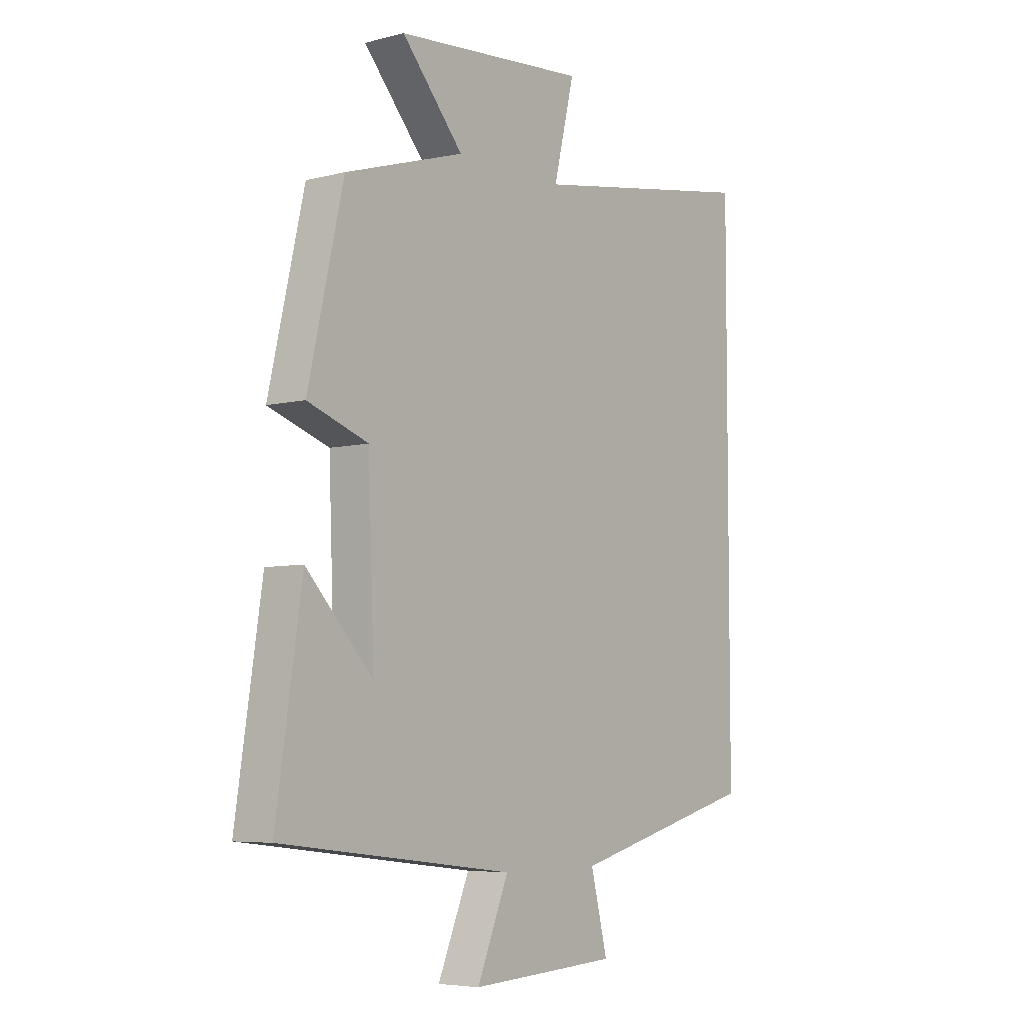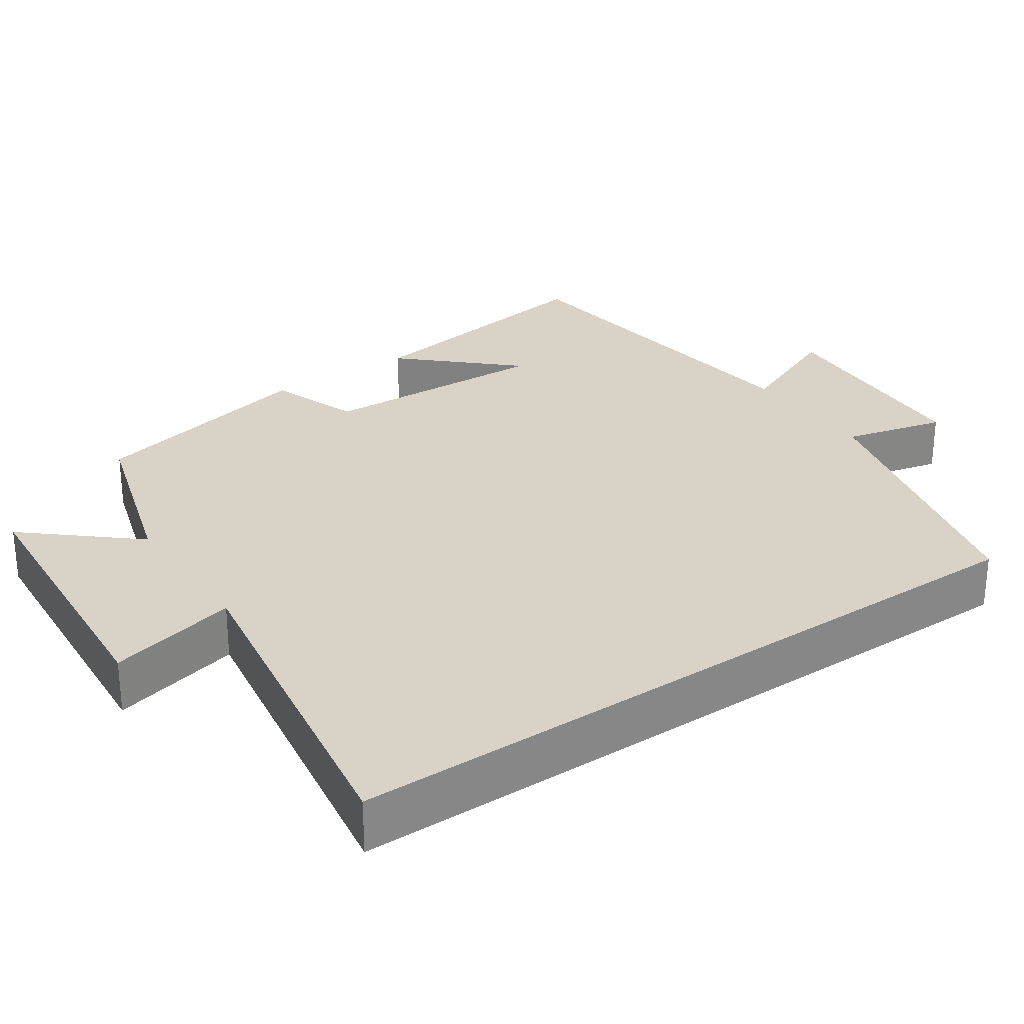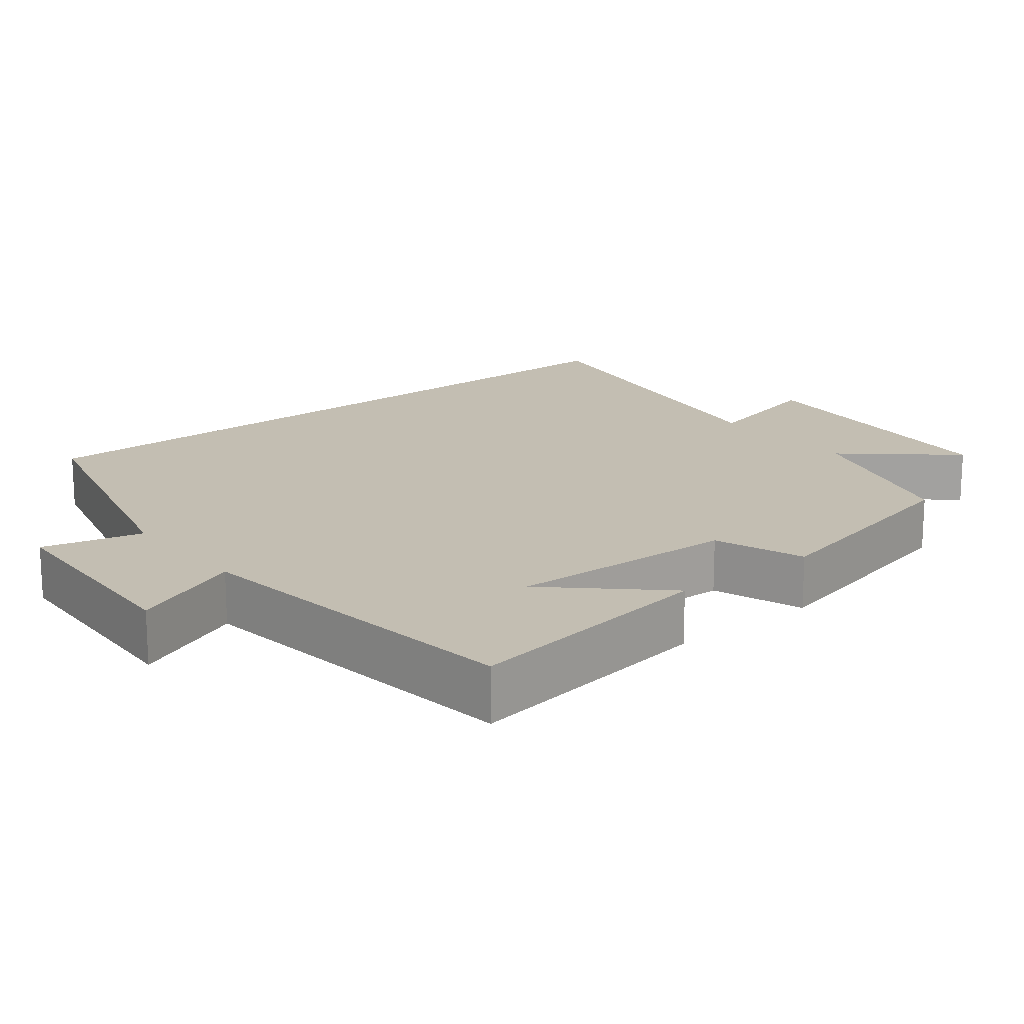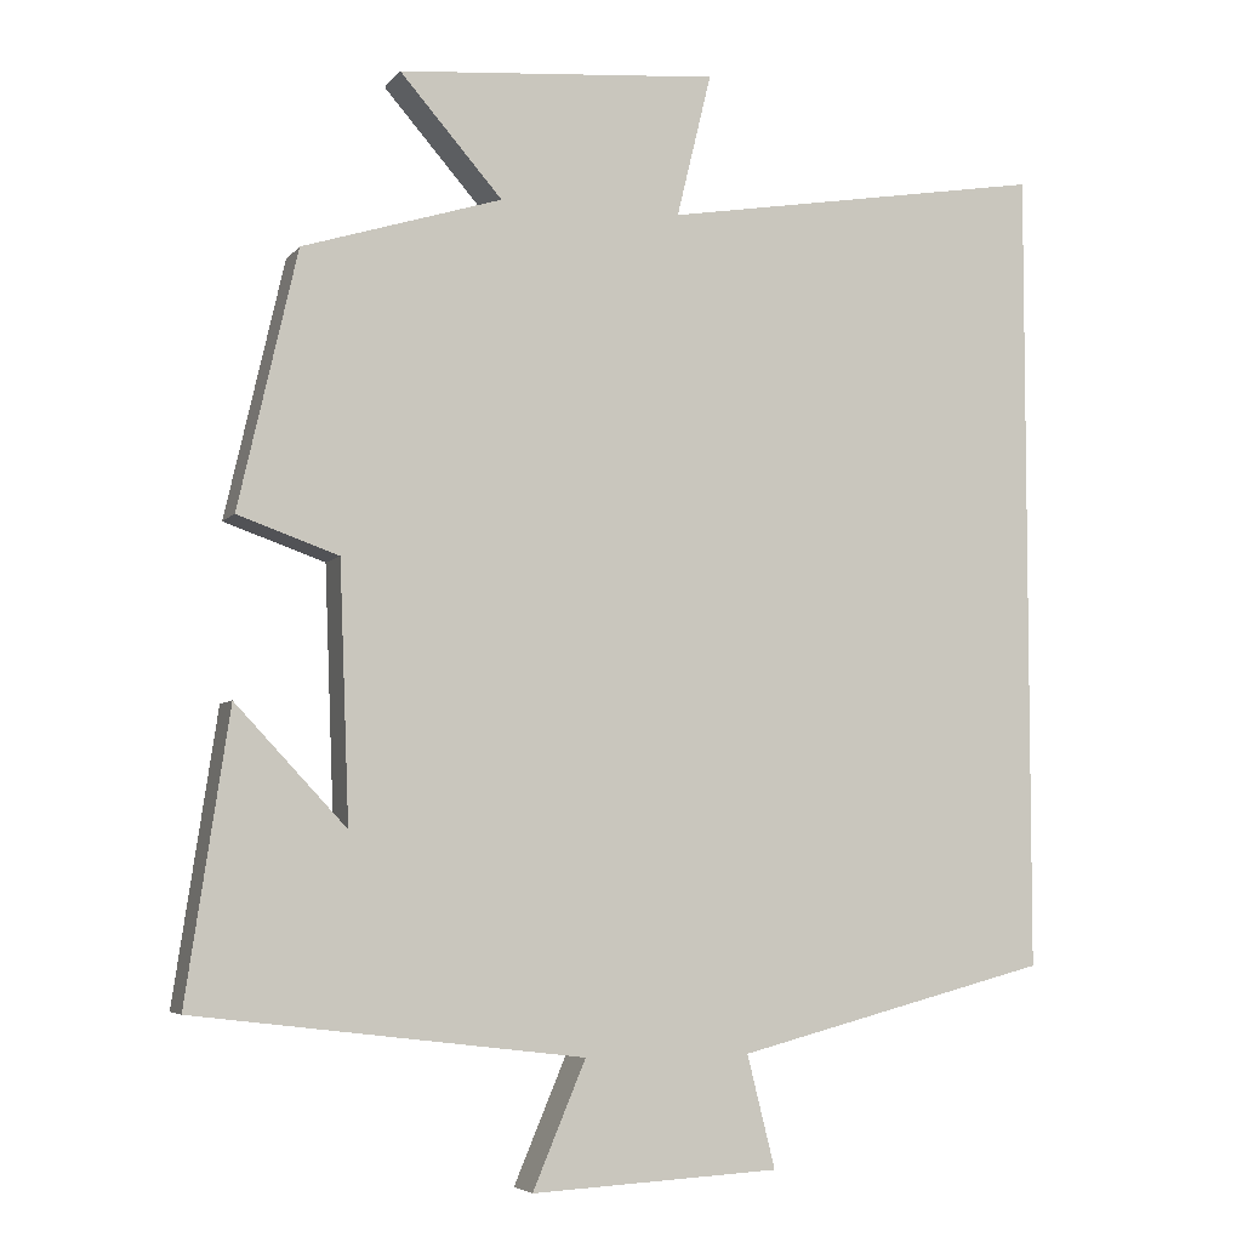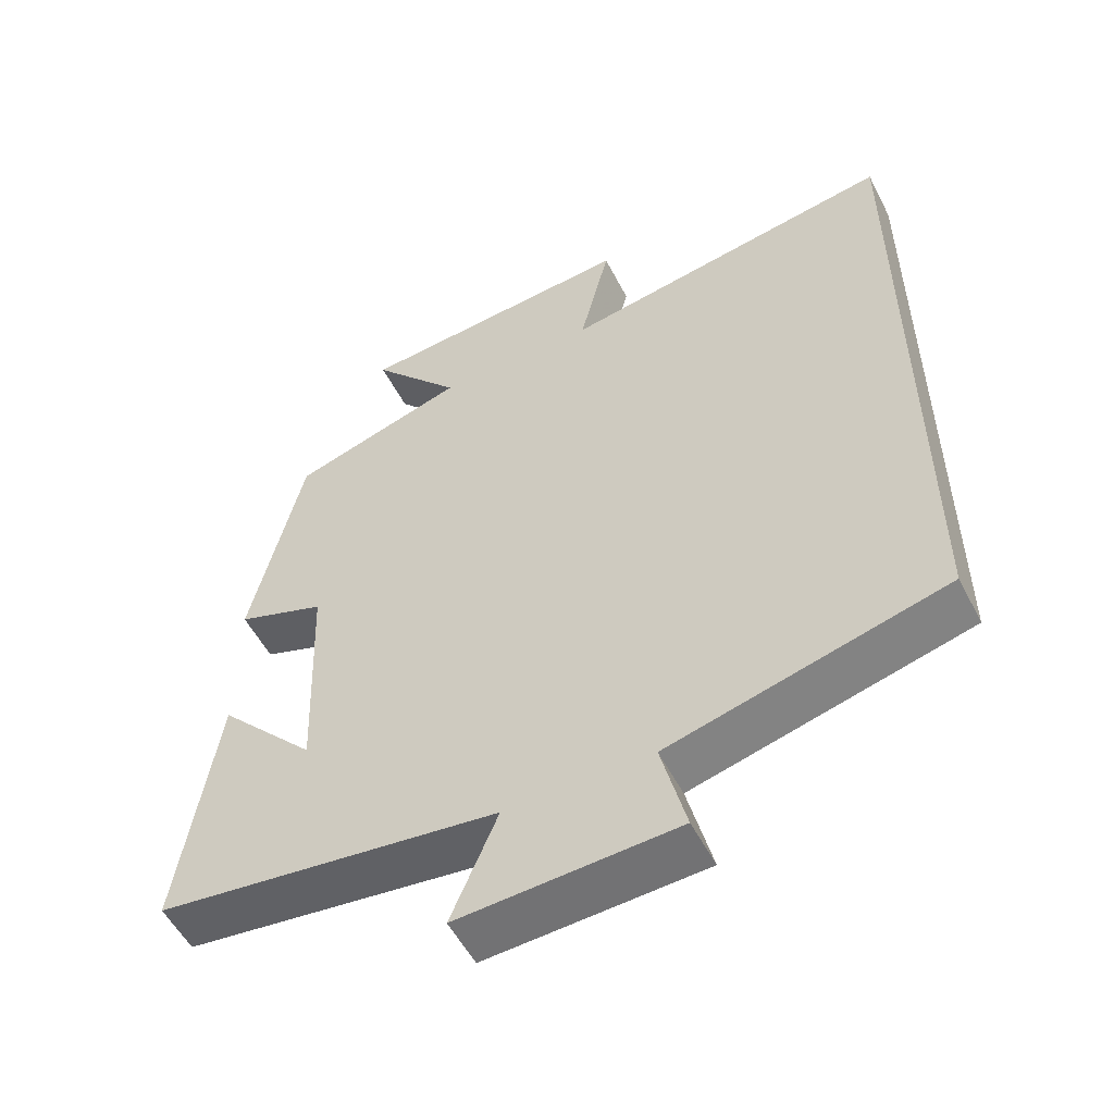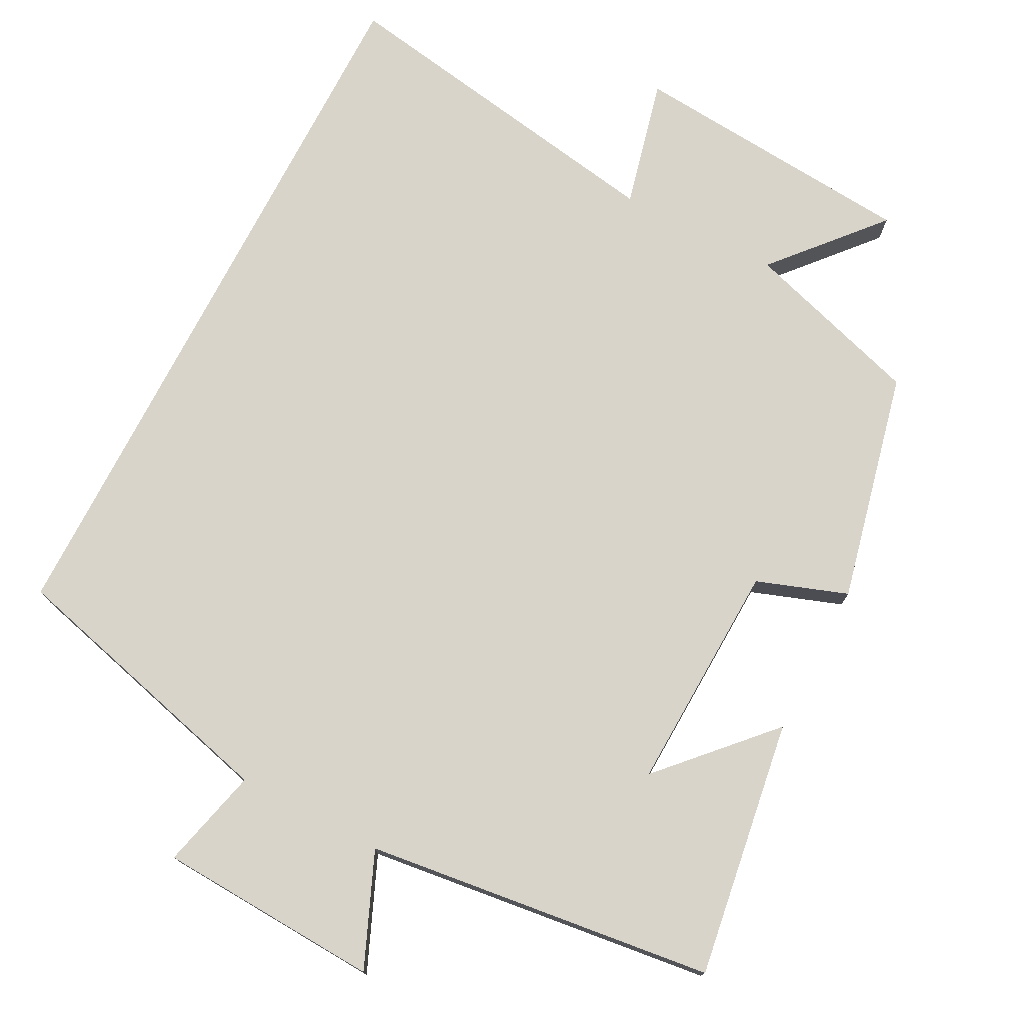
<metadata>
{"format":"obj","ext":"obj","renderer":"f3d","projection":"perspective","resolution":1024,"background":"white","views":[{"elev":-5.8,"azim":-52.2,"up":"+Z"},{"elev":28.2,"azim":55.4,"up":"+Y"},{"elev":17.4,"azim":-128.8,"up":"+Y"},{"elev":-5.3,"azim":-19.9,"up":"+Z"},{"elev":-54.0,"azim":26.9,"up":"+Z"},{"elev":75.6,"azim":-152.6,"up":"+Y"}]}
</metadata>
<code>
v 0.5 0.07 0.578
v 0.5 0.07 -0.401
v 0.12 0.07 -0.5
v 0.154 0.07 -0.636
v -0.146 0.07 -0.652
v -0.082 0.07 -0.5
v -0.552 0.07 -0.443
v -0.5 0.07 -0.096
v -0.366 0.07 -0.239
v -0.378 0.07 0.071
v -0.5 0.07 0.114
v -0.429 0.07 0.425
v -0.188 0.07 0.5
v -0.312 0.07 0.642
v 0.076 0.07 0.674
v 0.034 0.07 0.5
v 0.5 0 0.578
v 0.5 0 -0.401
v 0.12 0 -0.5
v 0.154 0 -0.636
v -0.146 0 -0.652
v -0.082 0 -0.5
v -0.552 0 -0.443
v -0.5 0 -0.096
v -0.366 0 -0.239
v -0.378 0 0.071
v -0.5 0 0.114
v -0.429 0 0.425
v -0.188 0 0.5
v -0.312 0 0.642
v 0.076 0 0.674
v 0.034 0 0.5
f 13 14 15 16
f 12 13 16
f 11 12 16
f 10 11 16
f 1 2 3
f 16 1 3
f 10 16 3
f 9 10 3
f 7 8 9
f 6 7 9 3
f 3 4 5 6
f 32 31 30 29
f 32 29 28
f 32 28 27
f 32 27 26
f 19 18 17
f 19 17 32
f 19 32 26
f 19 26 25
f 25 24 23
f 19 25 23 22
f 22 21 20 19
f 1 17 18 2
f 2 18 19 3
f 3 19 20 4
f 4 20 21 5
f 5 21 22 6
f 6 22 23 7
f 7 23 24 8
f 8 24 25 9
f 9 25 26 10
f 10 26 27 11
f 11 27 28 12
f 12 28 29 13
f 13 29 30 14
f 14 30 31 15
f 15 31 32 16
f 16 32 17 1

</code>
